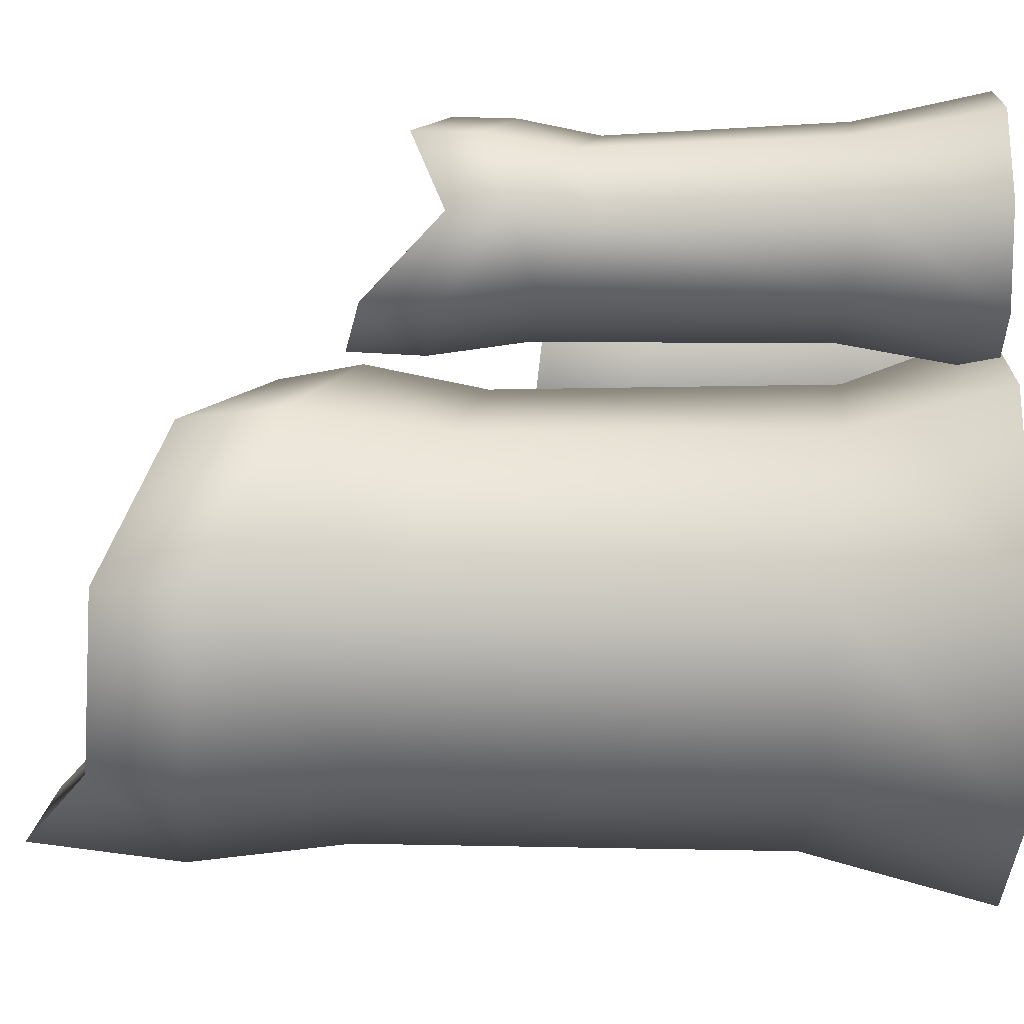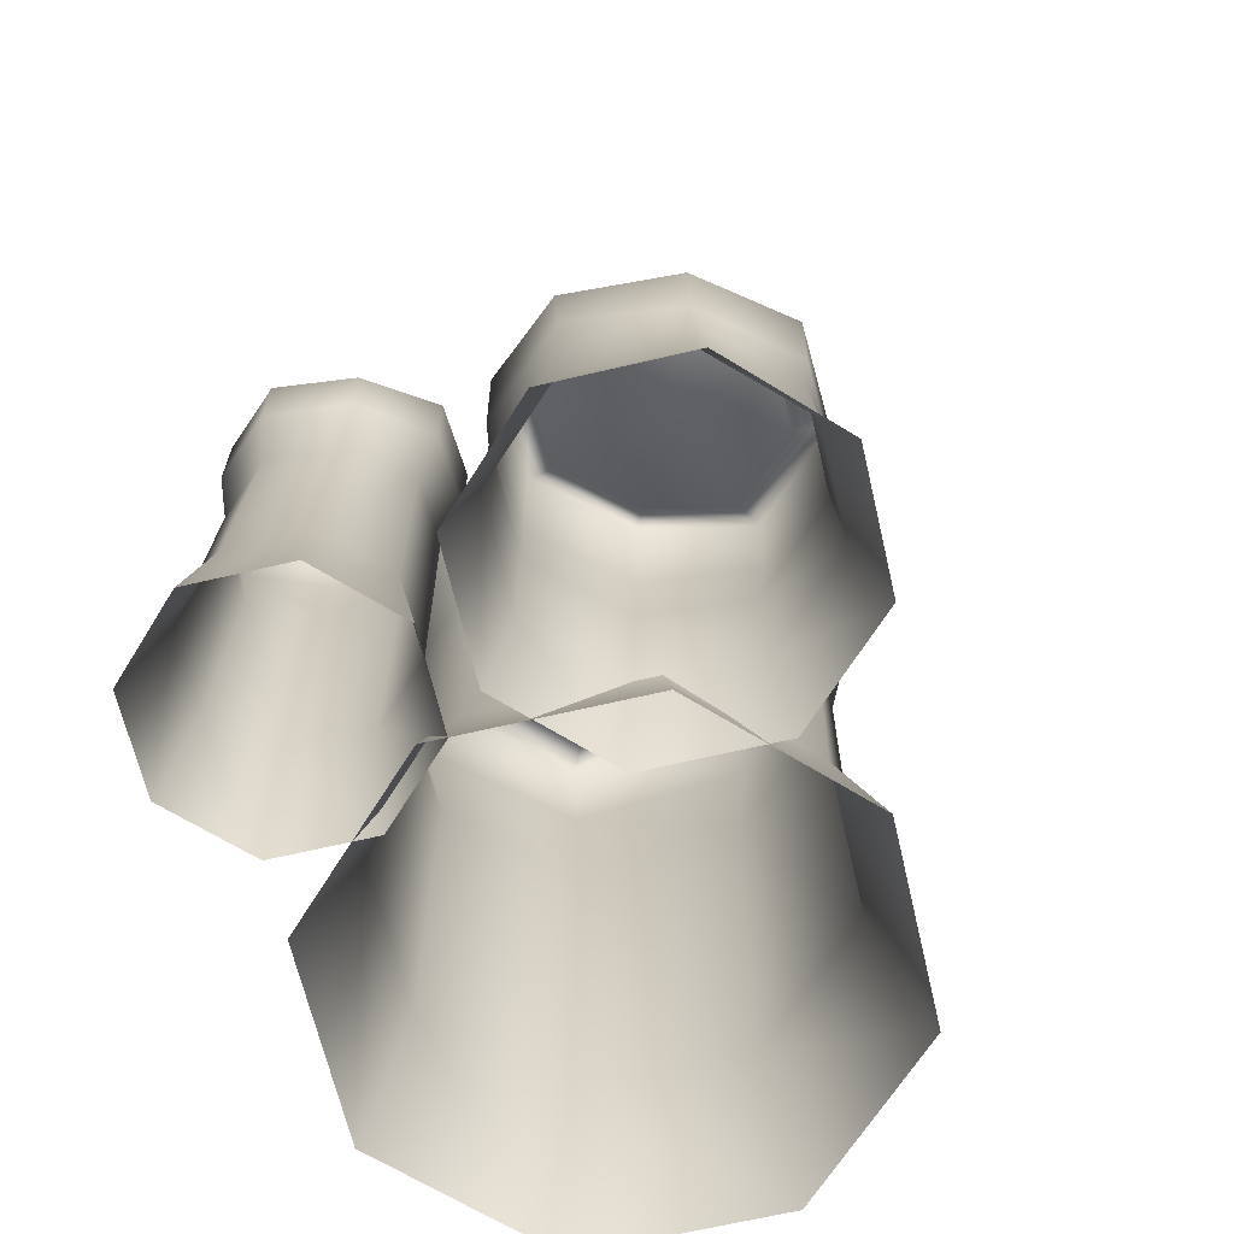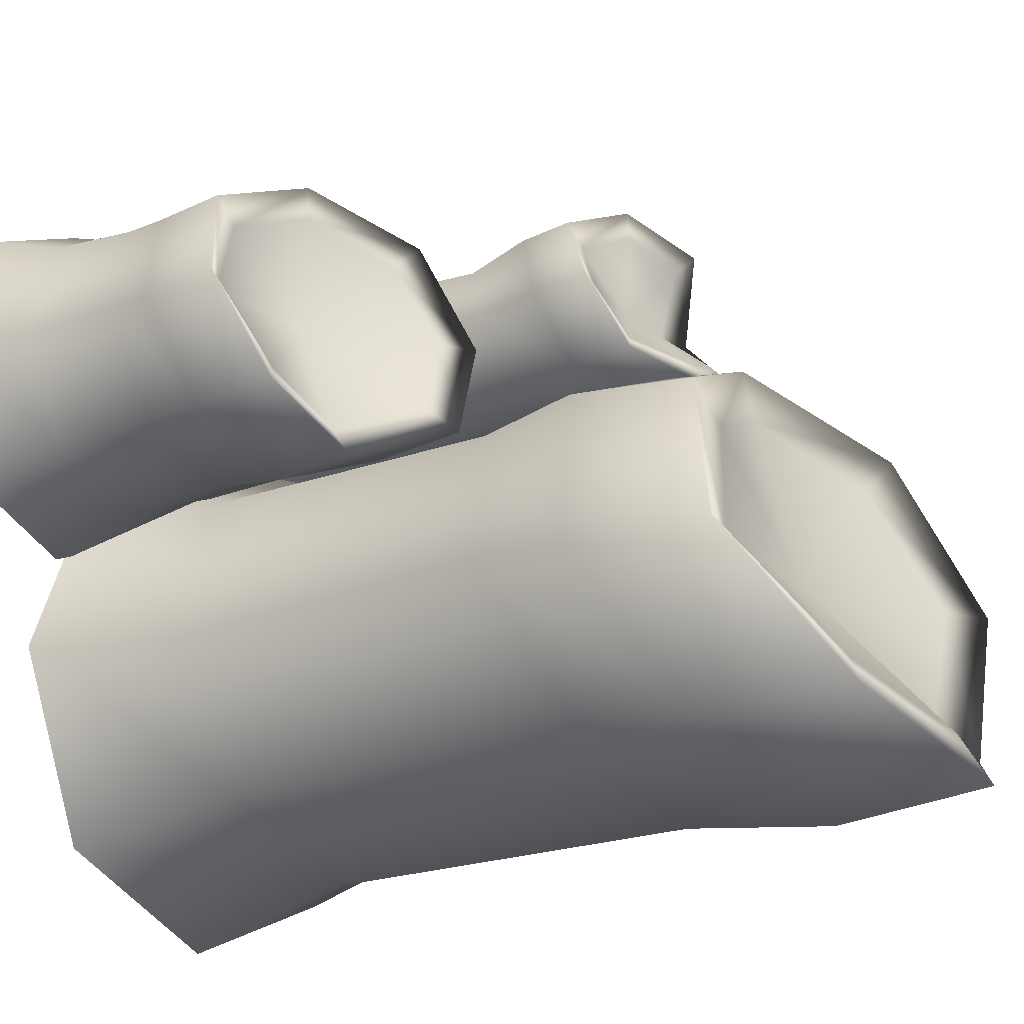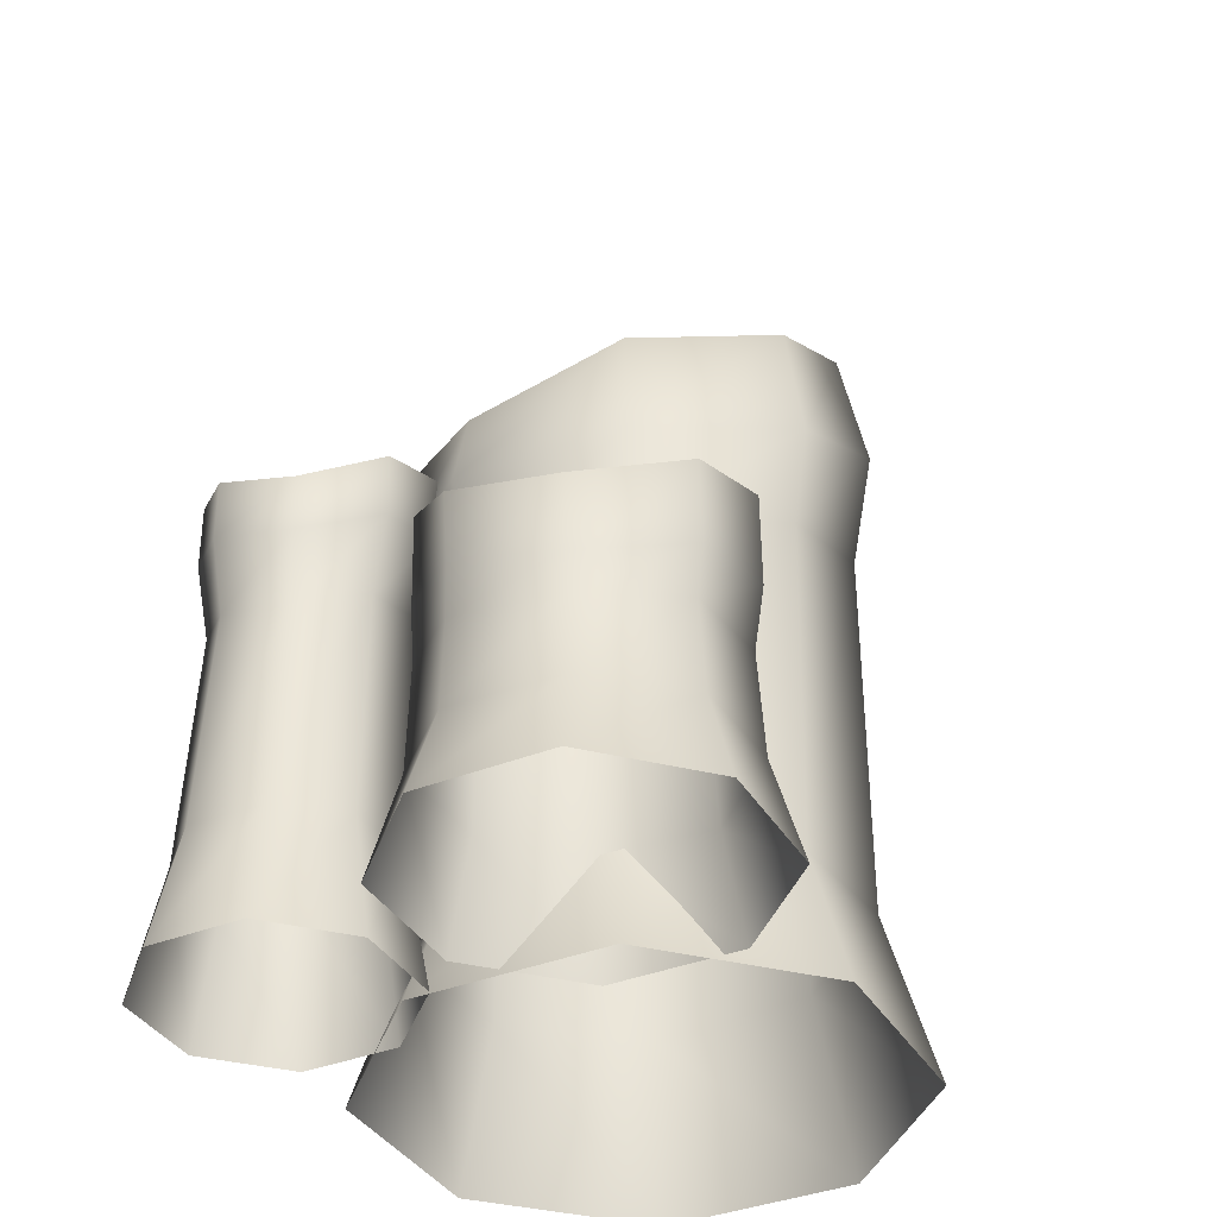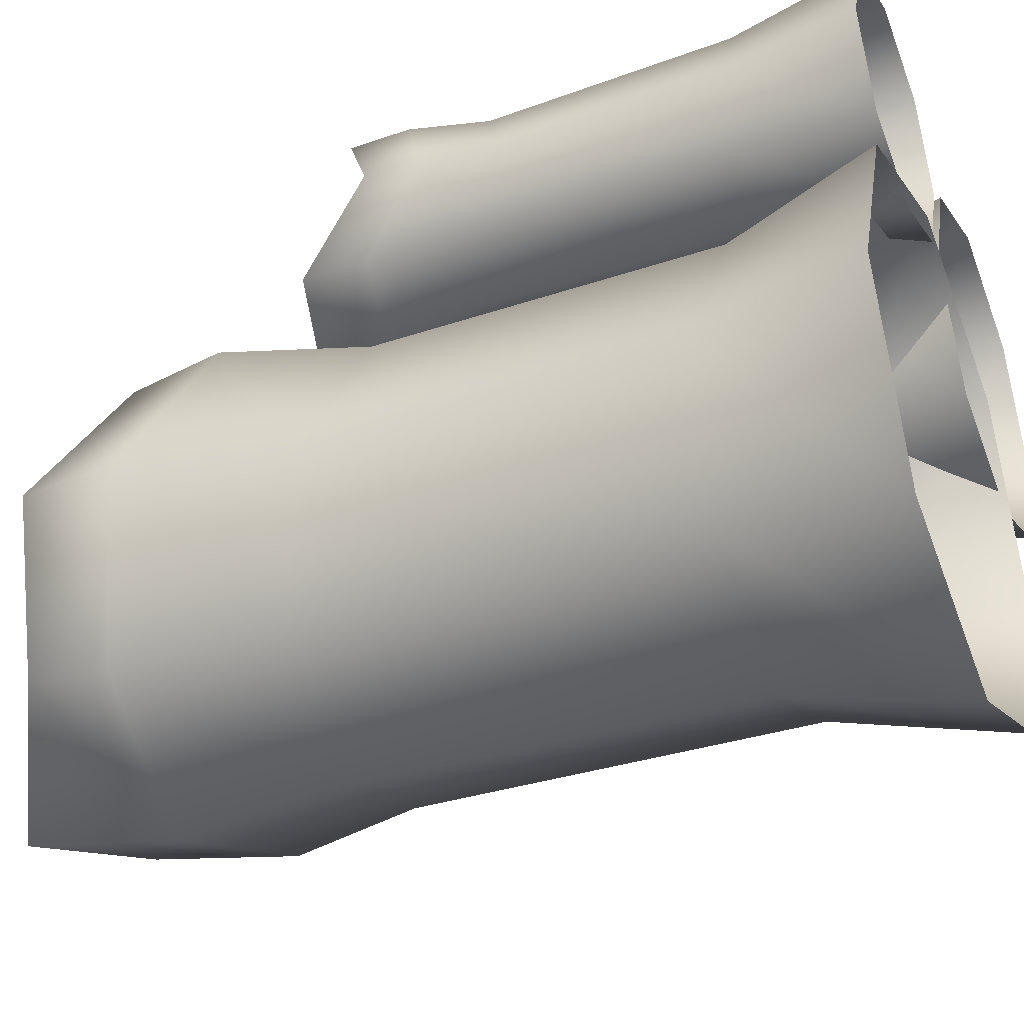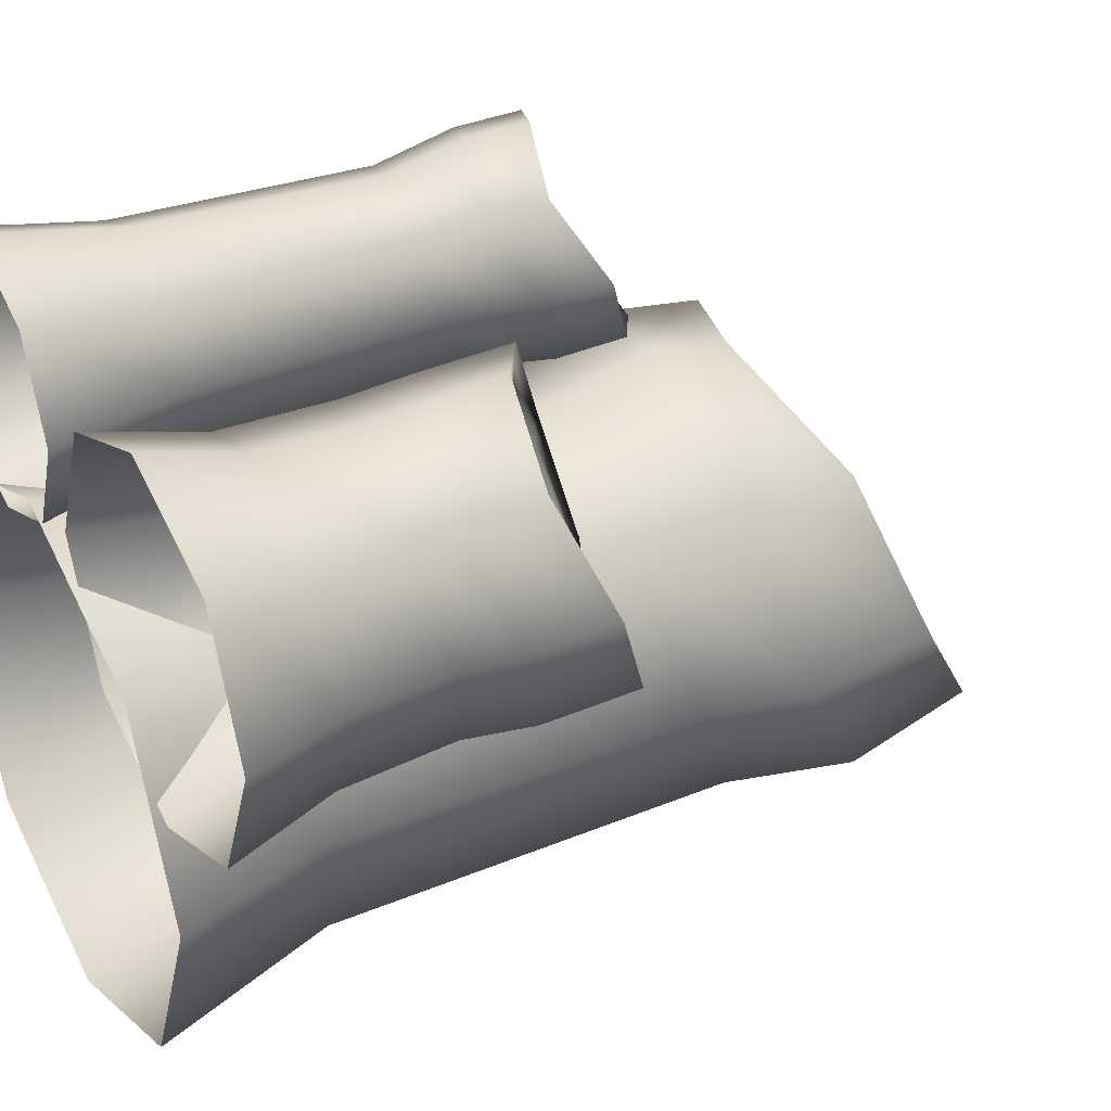
<metadata>
{"format":"obj","ext":"obj","renderer":"f3d","projection":"perspective","resolution":1024,"background":"white","views":[{"elev":-5.5,"azim":-87.8,"up":"+Z"},{"elev":-66.6,"azim":35.7,"up":"+Y"},{"elev":-18.9,"azim":125.0,"up":"+Z"},{"elev":-37.5,"azim":49.7,"up":"+Y"},{"elev":-36.8,"azim":-67.5,"up":"+Z"},{"elev":35.1,"azim":61.1,"up":"+Z"}]}
</metadata>
<code>
v 0.1993 -4.7e-05 0.01523
v 0.1137 -4.7e-05 -0.02024
v 0.02805 -4.7e-05 0.01523
v -0.007424 -4.7e-05 0.1009
v 0.02805 -4.7e-05 0.1865
v 0.1137 -4.7e-05 0.222
v 0.1993 -4.7e-05 0.1865
v 0.2348 -4.7e-05 0.1009
v 0.1898 0.2531 0.03208
v 0.1184 0.259 0.000756
v 0.04618 0.2936 0.03054
v 0.01379 0.2836 0.1019
v 0.0408 0.2552 0.1738
v 0.1109 0.214 0.2035
v 0.1836 0.1974 0.1743
v 0.2168 0.2243 0.104
v 0.1722 0.2395 0.04736
v 0.1171 0.2433 0.02322
v 0.06157 0.2775 0.04658
v 0.03649 0.2689 0.1017
v 0.05722 0.244 0.1571
v 0.1115 0.2144 0.1801
v 0.1675 0.1985 0.1574
v 0.1926 0.2082 0.1024
v 0.1133 0.2122 0.1004
v 0.1137 0.1643 0.2018
v 0.03777 0.1909 0.17
v 0.0105 0.2137 0.0977
v 0.04281 0.2219 0.02621
v 0.1153 0.2013 -0.0032
v 0.1868 0.1897 0.02825
v 0.2141 0.1666 0.1005
v 0.1812 0.1456 0.1712
v 0.1115 0.1258 0.199
v 0.04214 0.1459 0.1703
v 0.01339 0.1587 0.1009
v 0.04214 0.1628 0.03146
v 0.1115 0.1488 0.00272
v 0.1809 0.144 0.03146
v 0.2097 0.131 0.1009
v 0.1809 0.1175 0.1703
v 0.1137 0.06252 0.2021
v 0.04212 0.07 0.1724
v 0.01248 0.07475 0.1009
v 0.04212 0.07625 0.0293
v 0.1137 0.07105 -0.000342
v 0.1852 0.06927 0.0293
v 0.2149 0.06444 0.1009
v 0.1852 0.05942 0.1724
v -0.03732 -0.00306 0.08972
v -0.1005 -0.00306 0.06355
v -0.1636 -0.00306 0.08972
v -0.1898 -0.00306 0.1529
v -0.1636 -0.00306 0.216
v -0.1005 -0.00306 0.2422
v -0.03732 -0.00306 0.216
v -0.01115 -0.00306 0.1529
v -0.03855 0.3734 0.1014
v -0.091 0.4051 0.08042
v -0.1459 0.3917 0.1022
v -0.1713 0.337 0.1538
v -0.1474 0.3603 0.2091
v -0.09442 0.3373 0.2304
v -0.04118 0.3215 0.2072
v -0.01719 0.3515 0.1545
v -0.05357 0.3631 0.1154
v -0.09166 0.3924 0.1003
v -0.132 0.3795 0.1161
v -0.1513 0.3272 0.1533
v -0.1334 0.3521 0.1942
v -0.09438 0.3389 0.21
v -0.05556 0.3241 0.1929
v -0.03805 0.345 0.1542
v -0.09484 0.3333 0.1536
v -0.1511 0.3155 0.2065
v -0.1748 0.2967 0.1511
v -0.1498 0.3427 0.09888
v -0.09483 0.3534 0.07684
v -0.04185 0.3263 0.0981
v -0.02021 0.3073 0.1516
v -0.04405 0.2821 0.2049
v -0.09769 0.2956 0.2281
v -0.1461 0.2587 0.1973
v -0.1666 0.2442 0.1495
v -0.1451 0.2806 0.104
v -0.09756 0.2889 0.08489
v -0.05157 0.2671 0.1034
v -0.03277 0.2519 0.1498
v -0.05331 0.2319 0.196
v -0.09982 0.2427 0.2161
v -0.1503 0.08919 0.2027
v -0.171 0.08422 0.1529
v -0.1503 0.09403 0.103
v -0.1005 0.09684 0.08235
v -0.05061 0.09177 0.103
v -0.02995 0.08845 0.1529
v -0.05061 0.08319 0.2027
v -0.1005 0.08571 0.2234
v 0.07674 -0.004842 -0.215
v -0.05273 -0.004842 -0.2686
v -0.1822 -0.004842 -0.215
v -0.2358 -0.004842 -0.08556
v -0.1822 -0.004842 0.0439
v -0.05273 -0.004842 0.09753
v 0.07674 -0.004842 0.0439
v 0.1304 -0.004842 -0.08556
v 0.05404 0.5836 -0.186
v -0.05736 0.6111 -0.2286
v -0.1656 0.5523 -0.1858
v -0.2103 0.5431 -0.07689
v -0.1627 0.5013 0.02836
v -0.05077 0.4527 0.06882
v 0.05831 0.4791 0.02295
v 0.1022 0.5156 -0.08404
v 0.02876 0.564 -0.162
v -0.05656 0.5895 -0.1944
v -0.139 0.5343 -0.1622
v -0.1733 0.5297 -0.07903
v -0.1368 0.4941 0.000991
v -0.05124 0.459 0.03264
v 0.03204 0.4834 -0.002343
v 0.06576 0.5043 -0.08506
v -0.05313 0.4886 -0.08566
v -0.1716 0.4354 0.0338
v -0.2191 0.4771 -0.07901
v -0.169 0.494 -0.1949
v -0.04797 0.5094 -0.2418
v 0.07079 0.4856 -0.1958
v 0.1164 0.421 -0.08594
v 0.06541 0.3933 0.02859
v -0.05407 0.3972 0.07792
v -0.1532 0.3356 0.02092
v -0.1982 0.3637 -0.0822
v -0.1552 0.3813 -0.1873
v -0.04978 0.4034 -0.2299
v 0.0567 0.3952 -0.1875
v 0.1021 0.3497 -0.08636
v 0.05923 0.3238 0.01777
v -0.04648 0.3164 0.06203
v -0.1586 0.09832 0.02025
v -0.2027 0.1086 -0.0849
v -0.1589 0.1137 -0.1907
v -0.05291 0.1202 -0.2343
v 0.05321 0.116 -0.1909
v 0.09723 0.09917 -0.08637
v 0.05345 0.09094 0.01914
v -0.05253 0.08999 0.06325
f 1 2 46 47
f 2 3 45 46
f 3 4 44 45
f 4 5 43 44
f 5 6 42 43
f 6 7 49 42
f 7 8 48 49
f 8 1 47 48
f 9 10 18 17
f 10 11 19 18
f 11 12 20 19
f 12 13 21 20
f 13 14 22 21
f 14 15 23 22
f 15 16 24 23
f 16 9 17 24
f 17 18 25
f 18 19 25
f 19 20 25
f 20 21 25
f 21 22 25
f 22 23 25
f 23 24 25
f 24 17 25
f 27 26 14 13
f 28 27 13 12
f 29 28 12 11
f 30 29 11 10
f 31 30 10 9
f 32 31 9 16
f 33 32 16 15
f 26 33 15 14
f 35 34 26 27
f 36 35 27 28
f 37 36 28 29
f 38 37 29 30
f 39 38 30 31
f 40 39 31 32
f 41 40 32 33
f 34 41 33 26
f 43 42 34 35
f 44 43 35 36
f 45 44 36 37
f 46 45 37 38
f 47 46 38 39
f 48 47 39 40
f 49 48 40 41
f 42 49 41 34
f 50 51 94 95
f 51 52 93 94
f 52 53 92 93
f 53 54 91 92
f 54 55 98 91
f 55 56 97 98
f 56 57 96 97
f 57 50 95 96
f 58 59 67 66
f 59 60 68 67
f 60 61 69 68
f 61 62 70 69
f 62 63 71 70
f 63 64 72 71
f 64 65 73 72
f 65 58 66 73
f 66 67 74
f 67 68 74
f 68 69 74
f 69 70 74
f 70 71 74
f 71 72 74
f 72 73 74
f 73 66 74
f 76 75 62 61
f 77 76 61 60
f 78 77 60 59
f 79 78 59 58
f 80 79 58 65
f 81 80 65 64
f 82 81 64 63
f 75 82 63 62
f 84 83 75 76
f 85 84 76 77
f 86 85 77 78
f 87 86 78 79
f 88 87 79 80
f 89 88 80 81
f 90 89 81 82
f 83 90 82 75
f 92 91 83 84
f 93 92 84 85
f 94 93 85 86
f 95 94 86 87
f 96 95 87 88
f 97 96 88 89
f 98 97 89 90
f 91 98 90 83
f 99 100 143 144
f 100 101 142 143
f 101 102 141 142
f 102 103 140 141
f 103 104 147 140
f 104 105 146 147
f 105 106 145 146
f 106 99 144 145
f 107 108 116 115
f 108 109 117 116
f 109 110 118 117
f 110 111 119 118
f 111 112 120 119
f 112 113 121 120
f 113 114 122 121
f 114 107 115 122
f 115 116 123
f 116 117 123
f 117 118 123
f 118 119 123
f 119 120 123
f 120 121 123
f 121 122 123
f 122 115 123
f 125 124 111 110
f 126 125 110 109
f 127 126 109 108
f 128 127 108 107
f 129 128 107 114
f 130 129 114 113
f 131 130 113 112
f 124 131 112 111
f 133 132 124 125
f 134 133 125 126
f 135 134 126 127
f 136 135 127 128
f 137 136 128 129
f 138 137 129 130
f 139 138 130 131
f 132 139 131 124
f 141 140 132 133
f 142 141 133 134
f 143 142 134 135
f 144 143 135 136
f 145 144 136 137
f 146 145 137 138
f 147 146 138 139
f 140 147 139 132

</code>
